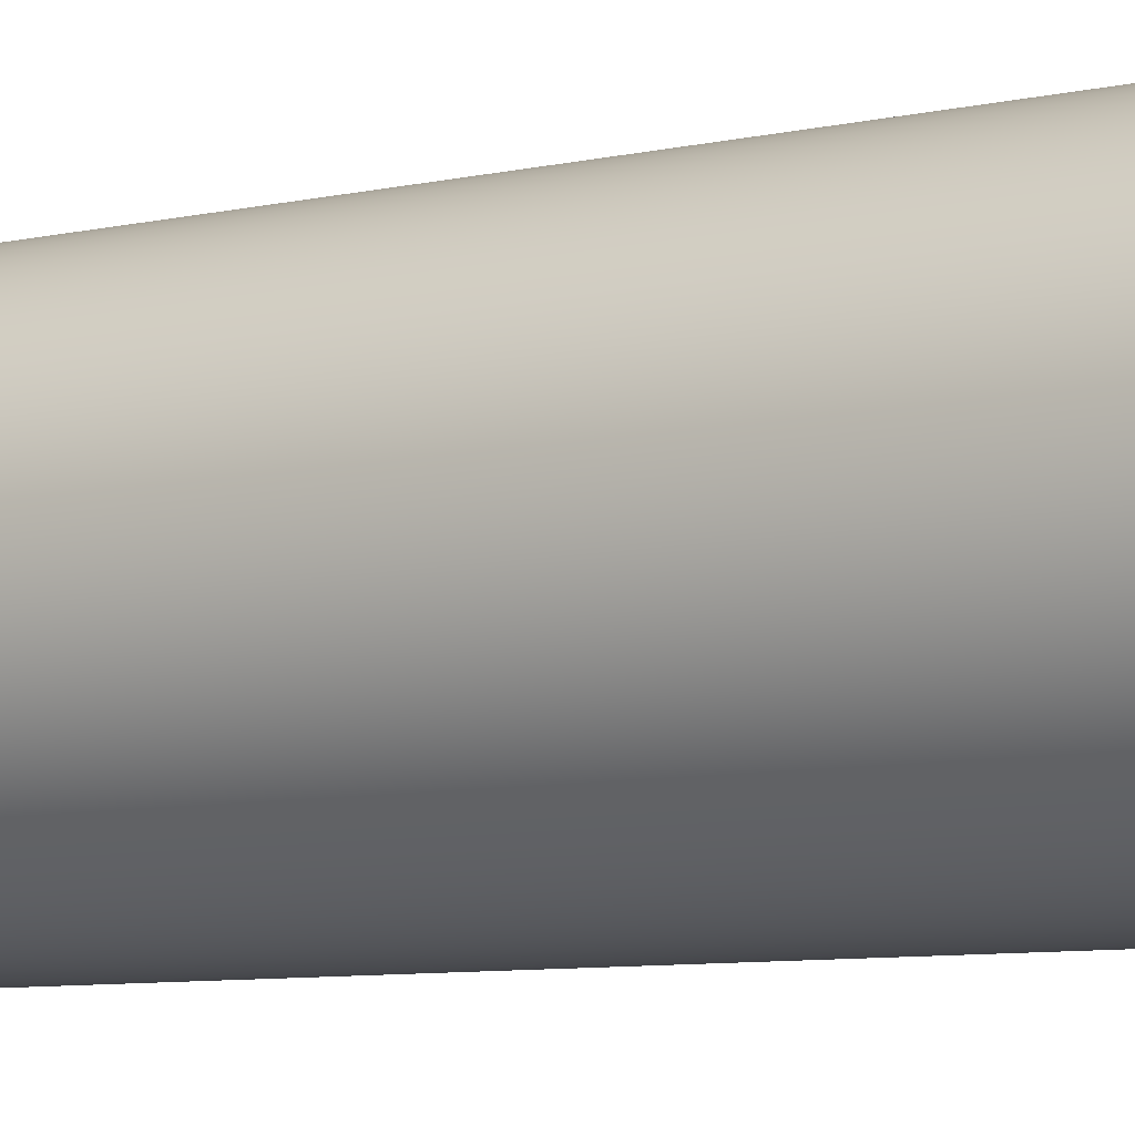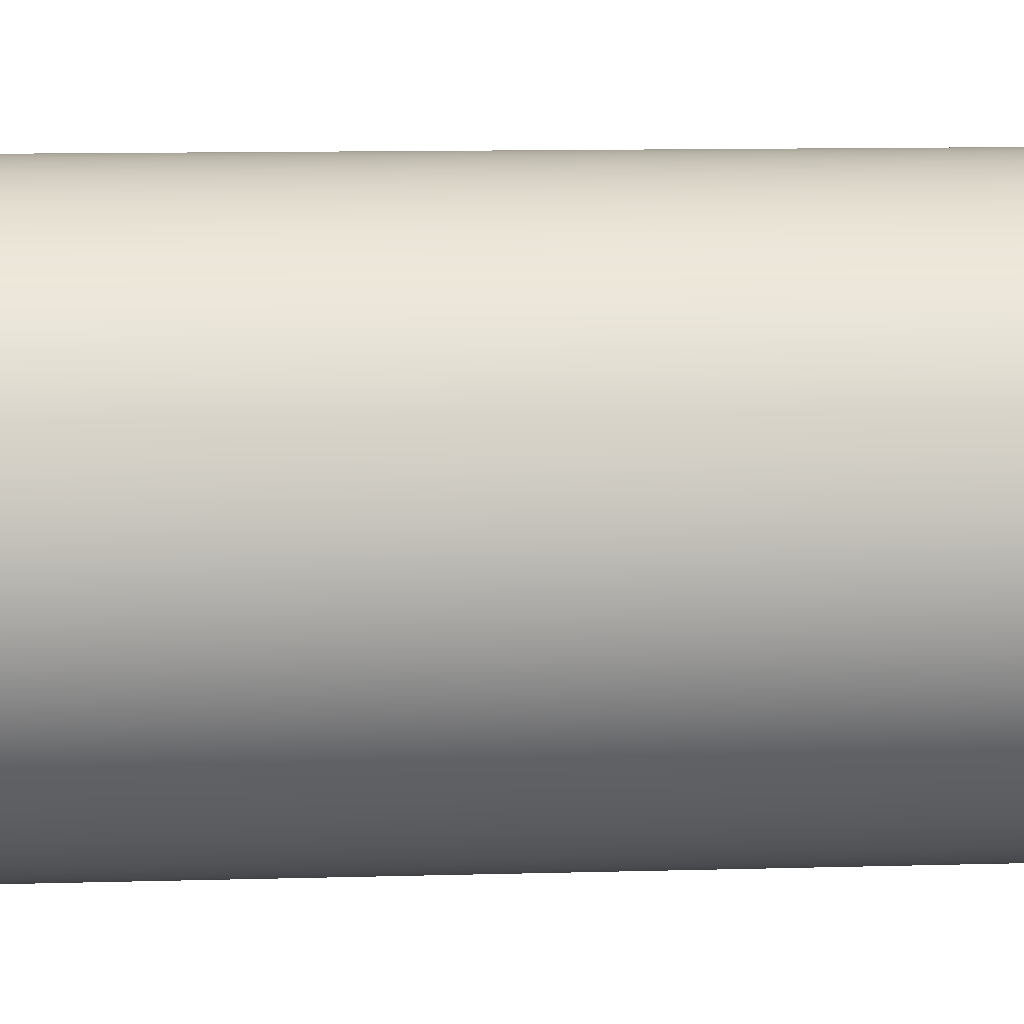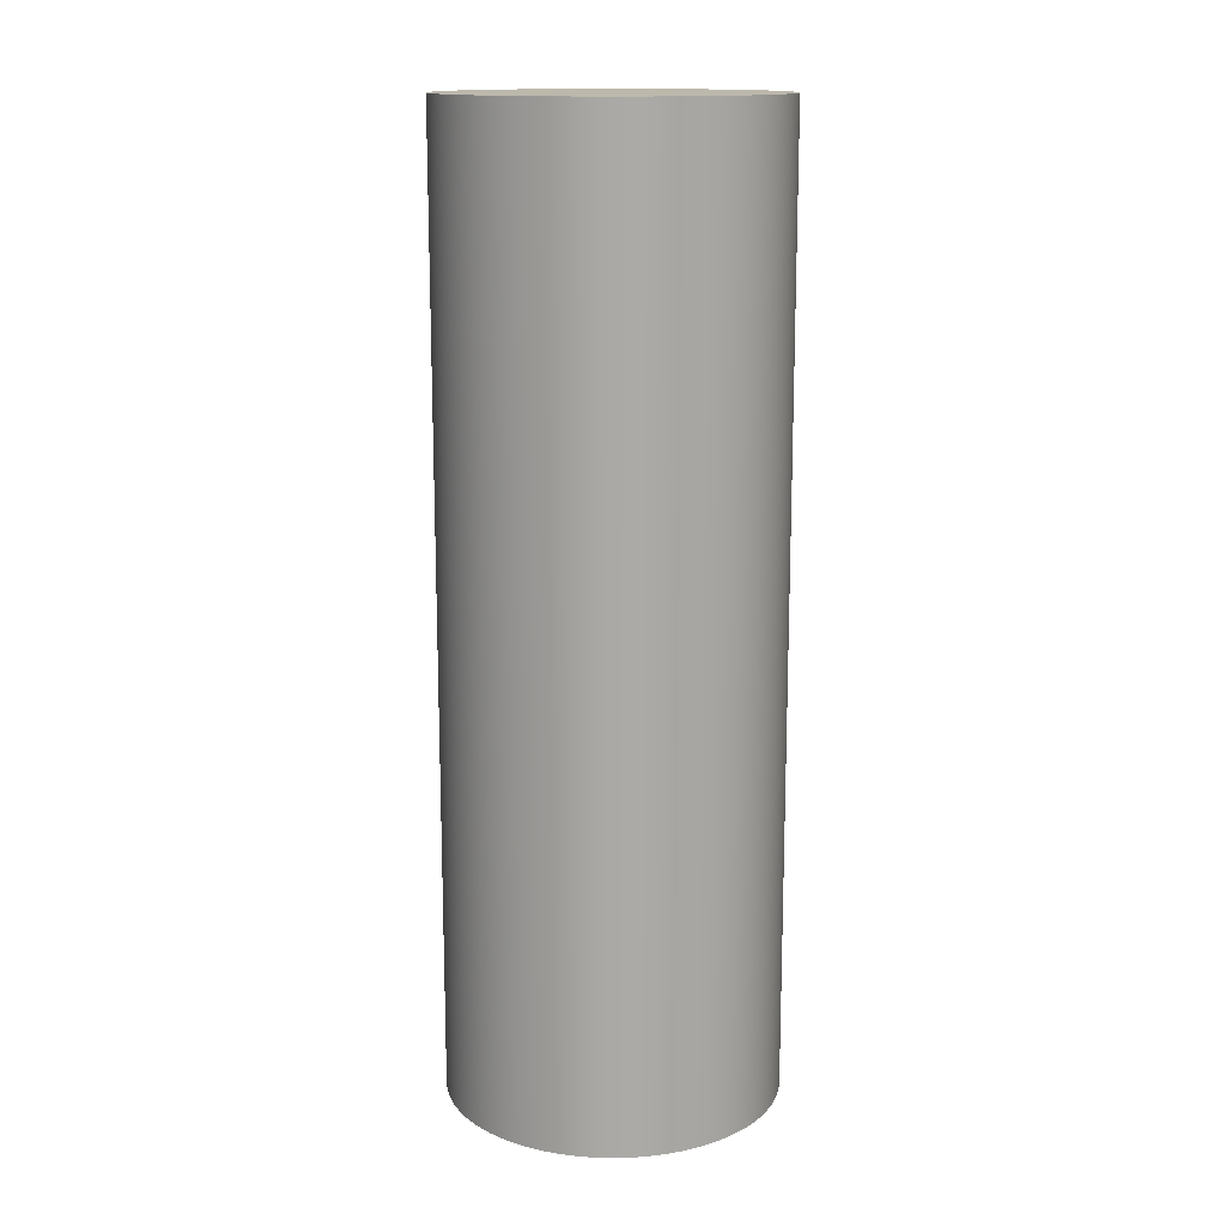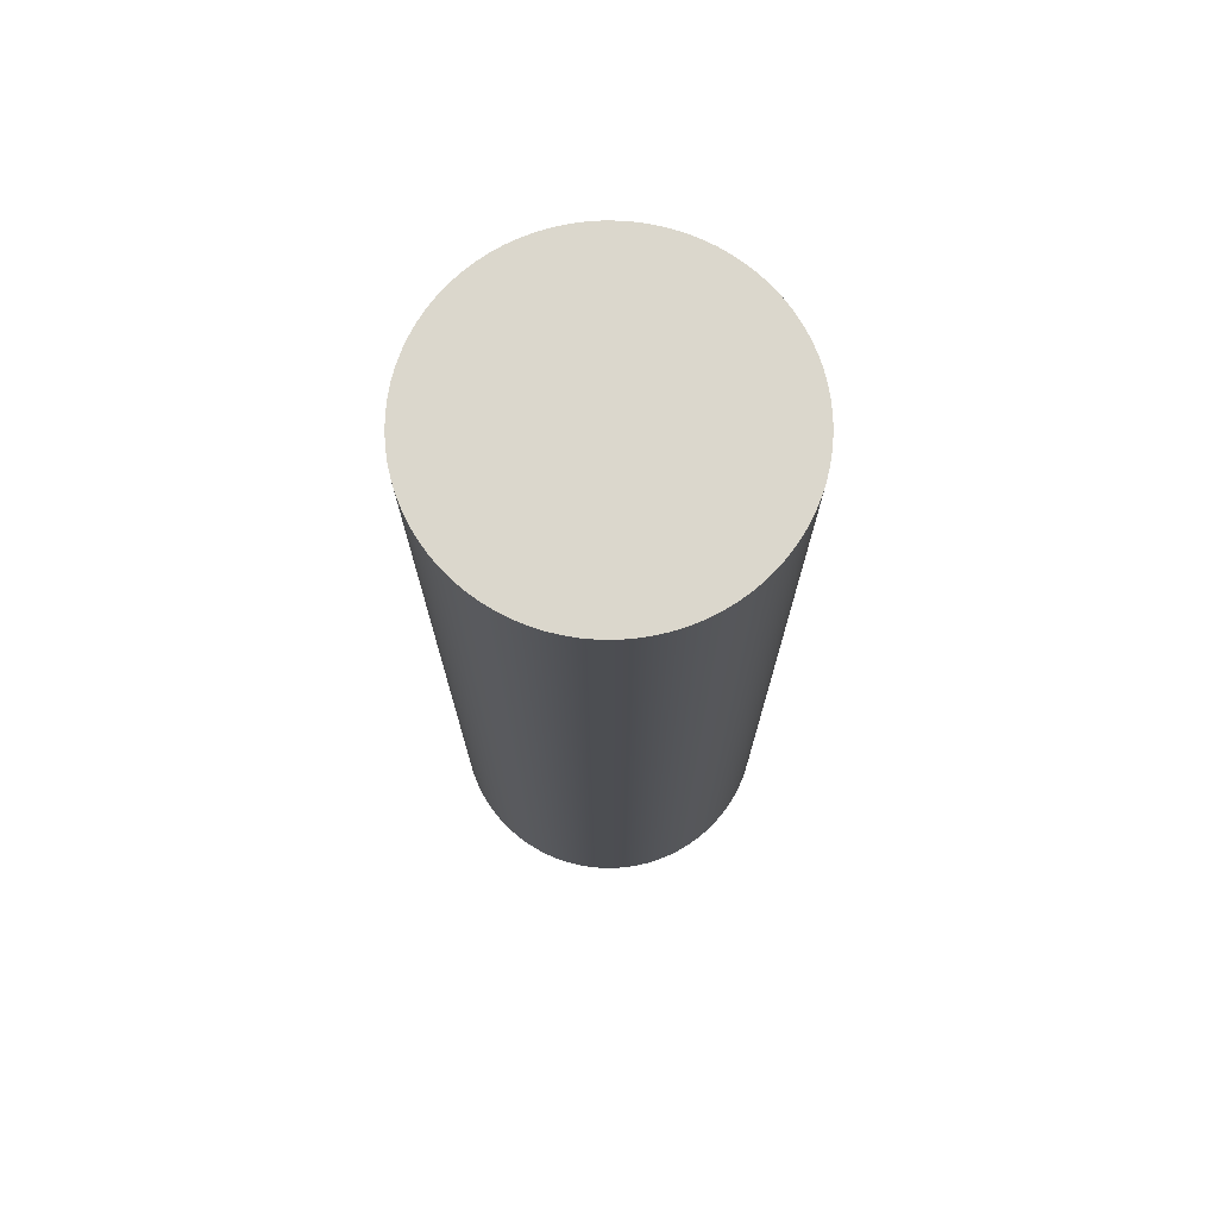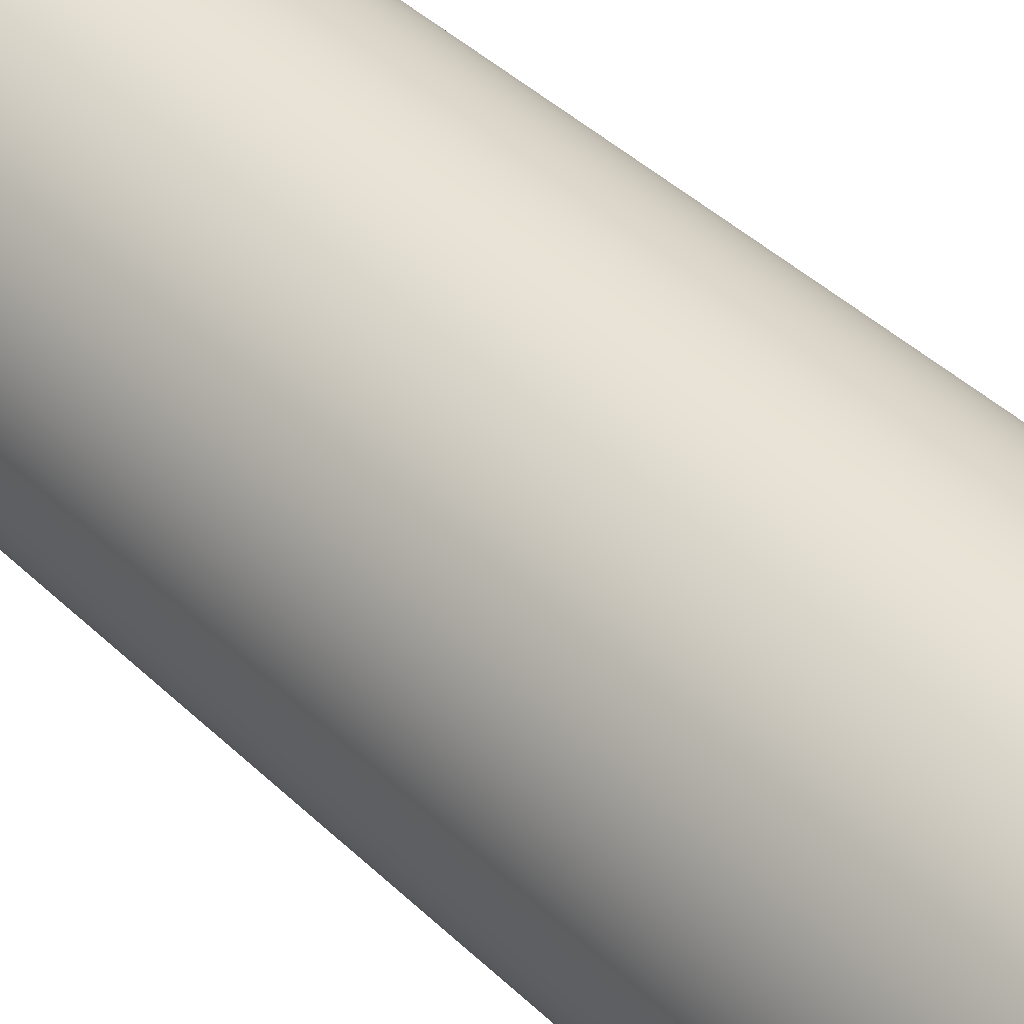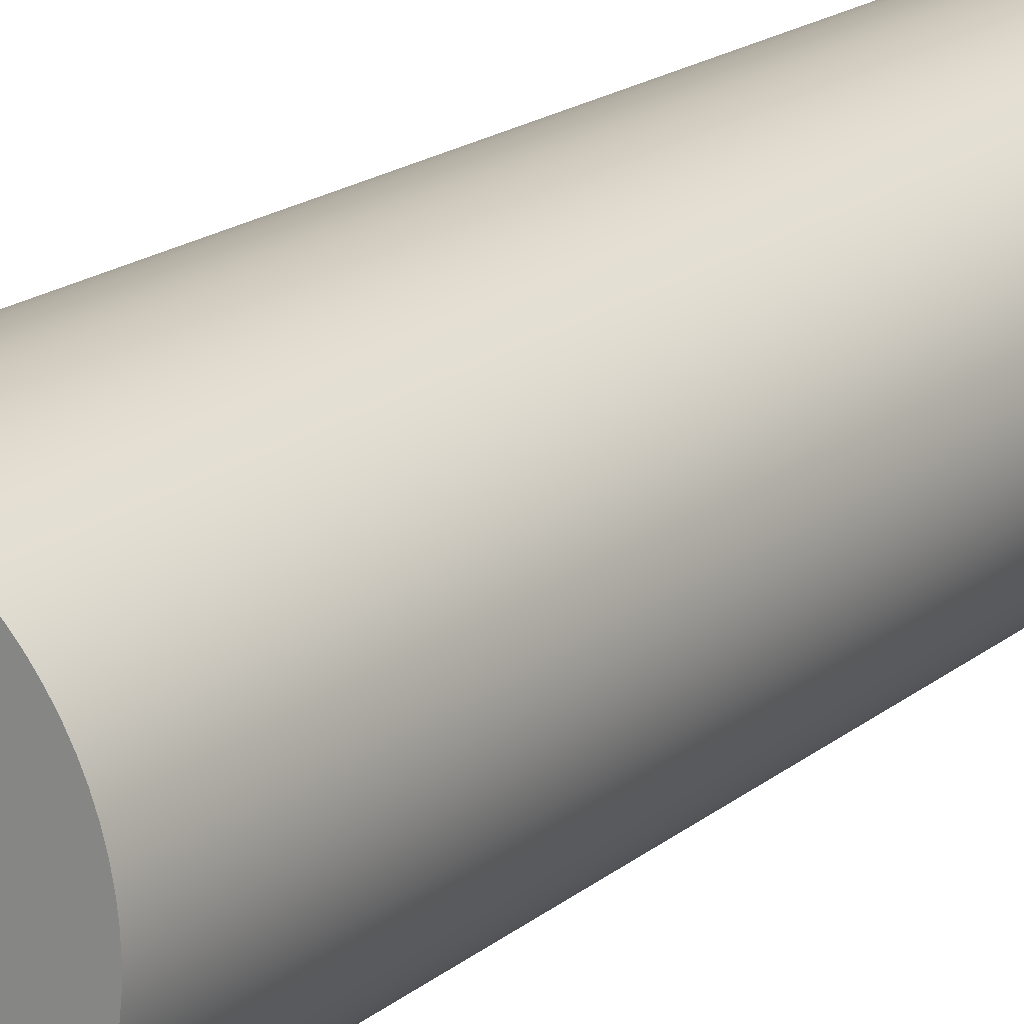
<metadata>
{"format":"obj","ext":"obj","renderer":"f3d","projection":"perspective","resolution":1024,"background":"white","views":[{"elev":-7.6,"azim":-56.6,"up":"+Z"},{"elev":8.9,"azim":-95.0,"up":"+Z"},{"elev":14.6,"azim":-4.7,"up":"+Y"},{"elev":73.4,"azim":34.2,"up":"+Y"},{"elev":41.0,"azim":139.3,"up":"+Z"},{"elev":19.2,"azim":-144.9,"up":"+Z"}]}
</metadata>
<code>
v  -0.1 0.1971 0.2903
v  -0.02343 0.1971 0.2903
v  -0.02367 0.1971 0.2843
v  -0.1 -0.2449 0.2903
v  -0.02367 -0.2449 0.2843
v  -0.02343 -0.2449 0.2903
v  -0.02438 0.1971 0.2783
v  -0.02438 -0.2449 0.2783
v  -0.02555 0.1971 0.2724
v  -0.02555 -0.2449 0.2724
v  -0.02718 0.1971 0.2667
v  -0.02718 -0.2449 0.2667
v  -0.02926 0.1971 0.261
v  -0.02926 -0.2449 0.261
v  -0.03178 0.1971 0.2555
v  -0.03178 -0.2449 0.2555
v  -0.03472 0.1971 0.2503
v  -0.03472 -0.2449 0.2503
v  -0.03806 0.1971 0.2453
v  -0.03806 -0.2449 0.2453
v  -0.04179 0.1971 0.2406
v  -0.04179 -0.2449 0.2406
v  -0.04587 0.1971 0.2362
v  -0.04587 -0.2449 0.2362
v  -0.05029 0.1971 0.2321
v  -0.05029 -0.2449 0.2321
v  -0.05501 0.1971 0.2284
v  -0.05501 -0.2449 0.2284
v  -0.06001 0.1971 0.225
v  -0.06001 -0.2449 0.225
v  -0.06526 0.1971 0.2221
v  -0.06526 -0.2449 0.2221
v  -0.07072 0.1971 0.2196
v  -0.07072 -0.2449 0.2196
v  -0.07636 0.1971 0.2175
v  -0.07636 -0.2449 0.2175
v  -0.08215 0.1971 0.2158
v  -0.08215 -0.2449 0.2158
v  -0.08805 0.1971 0.2147
v  -0.08805 -0.2449 0.2147
v  -0.09402 0.1971 0.214
v  -0.09402 -0.2449 0.214
v  -0.1 0.1971 0.2137
v  -0.1 -0.2449 0.2137
v  -0.106 0.1971 0.214
v  -0.106 -0.2449 0.214
v  -0.112 0.1971 0.2147
v  -0.112 -0.2449 0.2147
v  -0.1179 0.1971 0.2158
v  -0.1179 -0.2449 0.2158
v  -0.1237 0.1971 0.2175
v  -0.1237 -0.2449 0.2175
v  -0.1293 0.1971 0.2196
v  -0.1293 -0.2449 0.2196
v  -0.1348 0.1971 0.2221
v  -0.1348 -0.2449 0.2221
v  -0.1401 0.1971 0.225
v  -0.1401 -0.2449 0.225
v  -0.1451 0.1971 0.2284
v  -0.1451 -0.2449 0.2284
v  -0.1498 0.1971 0.2321
v  -0.1498 -0.2449 0.2321
v  -0.1542 0.1971 0.2362
v  -0.1542 -0.2449 0.2362
v  -0.1583 0.1971 0.2406
v  -0.1583 -0.2449 0.2406
v  -0.162 0.1971 0.2453
v  -0.162 -0.2449 0.2453
v  -0.1653 0.1971 0.2503
v  -0.1653 -0.2449 0.2503
v  -0.1683 0.1971 0.2555
v  -0.1683 -0.2449 0.2555
v  -0.1708 0.1971 0.261
v  -0.1708 -0.2449 0.261
v  -0.1729 0.1971 0.2667
v  -0.1729 -0.2449 0.2667
v  -0.1745 0.1971 0.2724
v  -0.1745 -0.2449 0.2724
v  -0.1757 0.1971 0.2783
v  -0.1757 -0.2449 0.2783
v  -0.1764 0.1971 0.2843
v  -0.1764 -0.2449 0.2843
v  -0.1766 0.1971 0.2903
v  -0.1766 -0.2449 0.2903
v  -0.1764 0.1971 0.2963
v  -0.1764 -0.2449 0.2963
v  -0.1757 0.1971 0.3023
v  -0.1757 -0.2449 0.3023
v  -0.1745 0.1971 0.3082
v  -0.1745 -0.2449 0.3082
v  -0.1729 0.1971 0.314
v  -0.1729 -0.2449 0.314
v  -0.1708 0.1971 0.3196
v  -0.1708 -0.2449 0.3196
v  -0.1683 0.1971 0.3251
v  -0.1683 -0.2449 0.3251
v  -0.1653 0.1971 0.3303
v  -0.1653 -0.2449 0.3303
v  -0.162 0.1971 0.3353
v  -0.162 -0.2449 0.3353
v  -0.1583 0.1971 0.3401
v  -0.1583 -0.2449 0.3401
v  -0.1542 0.1971 0.3445
v  -0.1542 -0.2449 0.3445
v  -0.1498 0.1971 0.3486
v  -0.1498 -0.2449 0.3486
v  -0.1451 0.1971 0.3523
v  -0.1451 -0.2449 0.3523
v  -0.1401 0.1971 0.3556
v  -0.1401 -0.2449 0.3556
v  -0.1348 0.1971 0.3586
v  -0.1348 -0.2449 0.3586
v  -0.1293 0.1971 0.3611
v  -0.1293 -0.2449 0.3611
v  -0.1237 0.1971 0.3632
v  -0.1237 -0.2449 0.3632
v  -0.1179 0.1971 0.3648
v  -0.1179 -0.2449 0.3648
v  -0.112 0.1971 0.366
v  -0.112 -0.2449 0.366
v  -0.106 0.1971 0.3667
v  -0.106 -0.2449 0.3667
v  -0.1 0.1971 0.3669
v  -0.1 -0.2449 0.3669
v  -0.09402 0.1971 0.3667
v  -0.09402 -0.2449 0.3667
v  -0.08805 0.1971 0.366
v  -0.08805 -0.2449 0.366
v  -0.08215 0.1971 0.3648
v  -0.08215 -0.2449 0.3648
v  -0.07636 0.1971 0.3632
v  -0.07636 -0.2449 0.3632
v  -0.07072 0.1971 0.3611
v  -0.07072 -0.2449 0.3611
v  -0.06526 0.1971 0.3586
v  -0.06526 -0.2449 0.3586
v  -0.06001 0.1971 0.3556
v  -0.06001 -0.2449 0.3556
v  -0.05501 0.1971 0.3523
v  -0.05501 -0.2449 0.3523
v  -0.05029 0.1971 0.3486
v  -0.05029 -0.2449 0.3486
v  -0.04587 0.1971 0.3445
v  -0.04587 -0.2449 0.3445
v  -0.04179 0.1971 0.3401
v  -0.04179 -0.2449 0.3401
v  -0.03806 0.1971 0.3353
v  -0.03806 -0.2449 0.3353
v  -0.03472 0.1971 0.3303
v  -0.03472 -0.2449 0.3303
v  -0.03178 0.1971 0.3251
v  -0.03178 -0.2449 0.3251
v  -0.02926 0.1971 0.3196
v  -0.02926 -0.2449 0.3196
v  -0.02718 0.1971 0.314
v  -0.02718 -0.2449 0.314
v  -0.02555 0.1971 0.3082
v  -0.02555 -0.2449 0.3082
v  -0.02438 0.1971 0.3023
v  -0.02438 -0.2449 0.3023
v  -0.02367 0.1971 0.2963
v  -0.02367 -0.2449 0.2963
g mesh_id27
f 1 2 3
f 4 5 6
f 2 5 3
f 5 2 6
f 1 3 7
f 4 8 5
f 3 8 7
f 8 3 5
f 1 7 9
f 4 10 8
f 7 10 9
f 10 7 8
f 1 9 11
f 4 12 10
f 9 12 11
f 12 9 10
f 1 11 13
f 4 14 12
f 11 14 13
f 14 11 12
f 1 13 15
f 4 16 14
f 13 16 15
f 16 13 14
f 1 15 17
f 4 18 16
f 15 18 17
f 18 15 16
f 1 17 19
f 4 20 18
f 17 20 19
f 20 17 18
f 1 19 21
f 4 22 20
f 19 22 21
f 22 19 20
f 1 21 23
f 4 24 22
f 21 24 23
f 24 21 22
f 1 23 25
f 4 26 24
f 23 26 25
f 26 23 24
f 1 25 27
f 4 28 26
f 25 28 27
f 28 25 26
f 1 27 29
f 4 30 28
f 27 30 29
f 30 27 28
f 1 29 31
f 4 32 30
f 29 32 31
f 32 29 30
f 1 31 33
f 4 34 32
f 31 34 33
f 34 31 32
f 1 33 35
f 4 36 34
f 33 36 35
f 36 33 34
f 1 35 37
f 4 38 36
f 35 38 37
f 38 35 36
f 1 37 39
f 4 40 38
f 37 40 39
f 40 37 38
f 1 39 41
f 4 42 40
f 39 42 41
f 42 39 40
f 1 41 43
f 4 44 42
f 41 44 43
f 44 41 42
f 1 43 45
f 4 46 44
f 43 46 45
f 46 43 44
f 1 45 47
f 4 48 46
f 45 48 47
f 48 45 46
f 1 47 49
f 4 50 48
f 47 50 49
f 50 47 48
f 1 49 51
f 4 52 50
f 49 52 51
f 52 49 50
f 1 51 53
f 4 54 52
f 51 54 53
f 54 51 52
f 1 53 55
f 4 56 54
f 53 56 55
f 56 53 54
f 1 55 57
f 4 58 56
f 55 58 57
f 58 55 56
f 1 57 59
f 4 60 58
f 57 60 59
f 60 57 58
f 1 59 61
f 4 62 60
f 59 62 61
f 62 59 60
f 1 61 63
f 4 64 62
f 61 64 63
f 64 61 62
f 1 63 65
f 4 66 64
f 63 66 65
f 66 63 64
f 1 65 67
f 4 68 66
f 65 68 67
f 68 65 66
f 1 67 69
f 4 70 68
f 67 70 69
f 70 67 68
f 1 69 71
f 4 72 70
f 69 72 71
f 72 69 70
f 1 71 73
f 4 74 72
f 71 74 73
f 74 71 72
f 1 73 75
f 4 76 74
f 73 76 75
f 76 73 74
f 1 75 77
f 4 78 76
f 75 78 77
f 78 75 76
f 1 77 79
f 4 80 78
f 77 80 79
f 80 77 78
f 1 79 81
f 4 82 80
f 79 82 81
f 82 79 80
f 1 81 83
f 4 84 82
f 81 84 83
f 84 81 82
f 1 83 85
f 4 86 84
f 83 86 85
f 86 83 84
f 1 85 87
f 4 88 86
f 85 88 87
f 88 85 86
f 1 87 89
f 4 90 88
f 87 90 89
f 90 87 88
f 1 89 91
f 4 92 90
f 89 92 91
f 92 89 90
f 1 91 93
f 4 94 92
f 91 94 93
f 94 91 92
f 1 93 95
f 4 96 94
f 93 96 95
f 96 93 94
f 1 95 97
f 4 98 96
f 95 98 97
f 98 95 96
f 1 97 99
f 4 100 98
f 97 100 99
f 100 97 98
f 1 99 101
f 4 102 100
f 99 102 101
f 102 99 100
f 1 101 103
f 4 104 102
f 101 104 103
f 104 101 102
f 1 103 105
f 4 106 104
f 103 106 105
f 106 103 104
f 1 105 107
f 4 108 106
f 105 108 107
f 108 105 106
f 1 107 109
f 4 110 108
f 107 110 109
f 110 107 108
f 1 109 111
f 4 112 110
f 109 112 111
f 112 109 110
f 1 111 113
f 4 114 112
f 111 114 113
f 114 111 112
f 1 113 115
f 4 116 114
f 113 116 115
f 116 113 114
f 1 115 117
f 4 118 116
f 115 118 117
f 118 115 116
f 1 117 119
f 4 120 118
f 117 120 119
f 120 117 118
f 1 119 121
f 4 122 120
f 119 122 121
f 122 119 120
f 1 121 123
f 4 124 122
f 121 124 123
f 124 121 122
f 1 123 125
f 4 126 124
f 123 126 125
f 126 123 124
f 1 125 127
f 4 128 126
f 125 128 127
f 128 125 126
f 1 127 129
f 4 130 128
f 127 130 129
f 130 127 128
f 1 129 131
f 4 132 130
f 129 132 131
f 132 129 130
f 1 131 133
f 4 134 132
f 131 134 133
f 134 131 132
f 1 133 135
f 4 136 134
f 133 136 135
f 136 133 134
f 1 135 137
f 4 138 136
f 135 138 137
f 138 135 136
f 1 137 139
f 4 140 138
f 137 140 139
f 140 137 138
f 1 139 141
f 4 142 140
f 139 142 141
f 142 139 140
f 1 141 143
f 4 144 142
f 141 144 143
f 144 141 142
f 1 143 145
f 4 146 144
f 143 146 145
f 146 143 144
f 1 145 147
f 4 148 146
f 145 148 147
f 148 145 146
f 1 147 149
f 4 150 148
f 147 150 149
f 150 147 148
f 1 149 151
f 4 152 150
f 149 152 151
f 152 149 150
f 1 151 153
f 4 154 152
f 151 154 153
f 154 151 152
f 1 153 155
f 4 156 154
f 153 156 155
f 156 153 154
f 1 155 157
f 4 158 156
f 155 158 157
f 158 155 156
f 1 157 159
f 4 160 158
f 157 160 159
f 160 157 158
f 1 159 161
f 4 162 160
f 159 162 161
f 162 159 160
f 1 161 2
f 4 6 162
f 161 6 2
f 6 161 162

</code>
